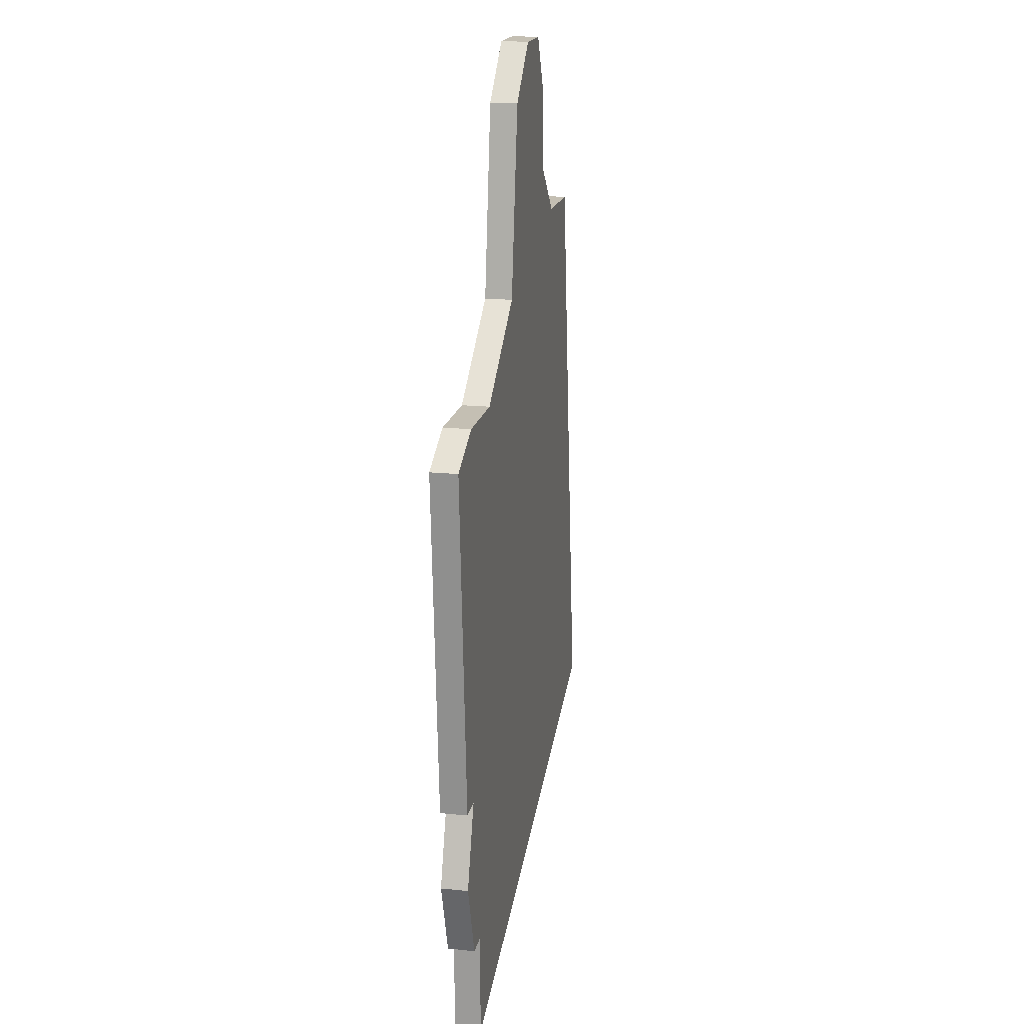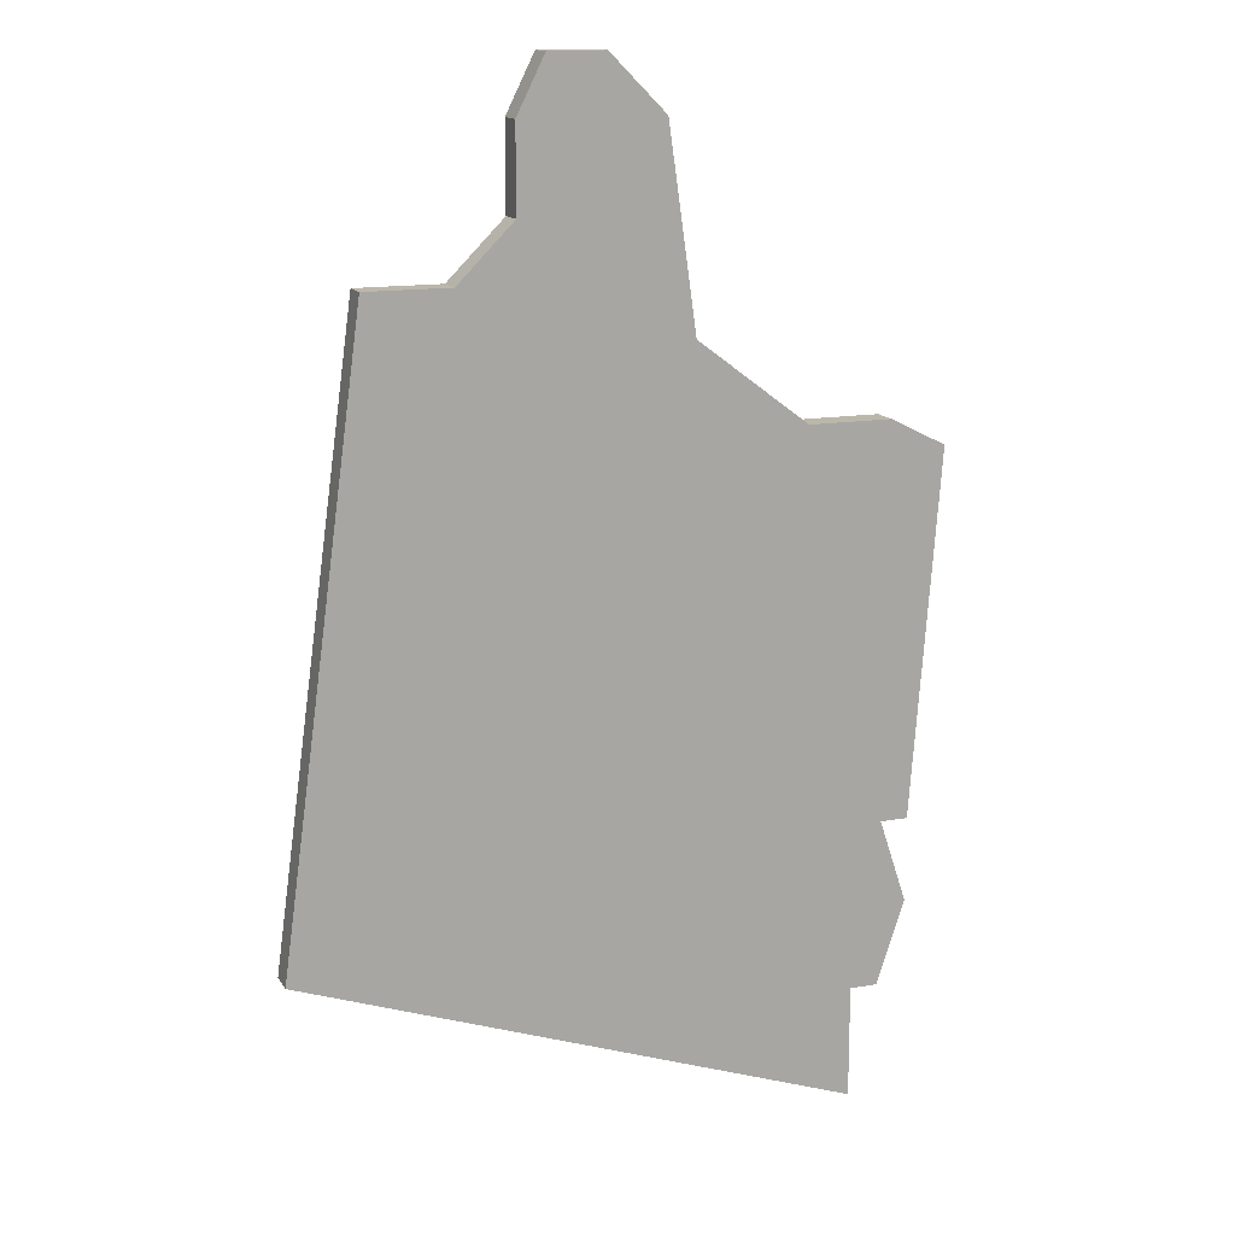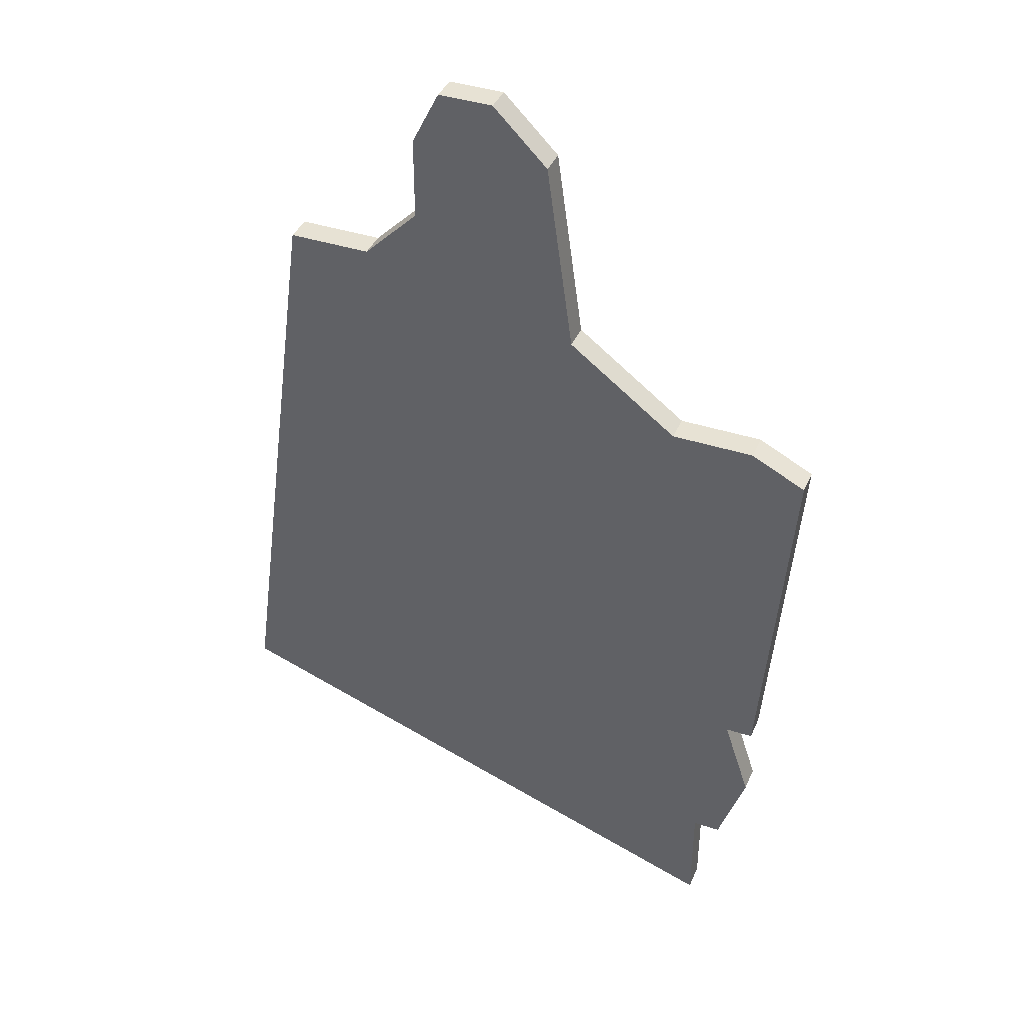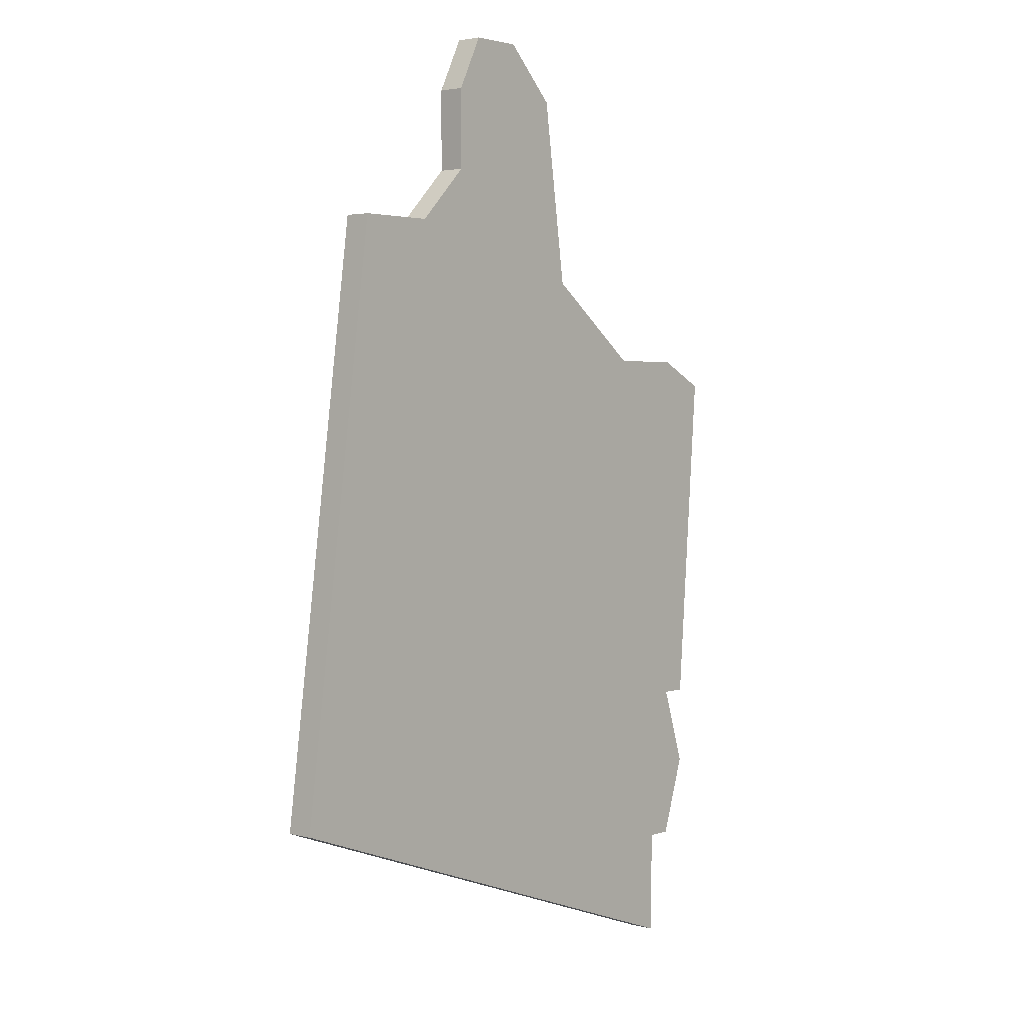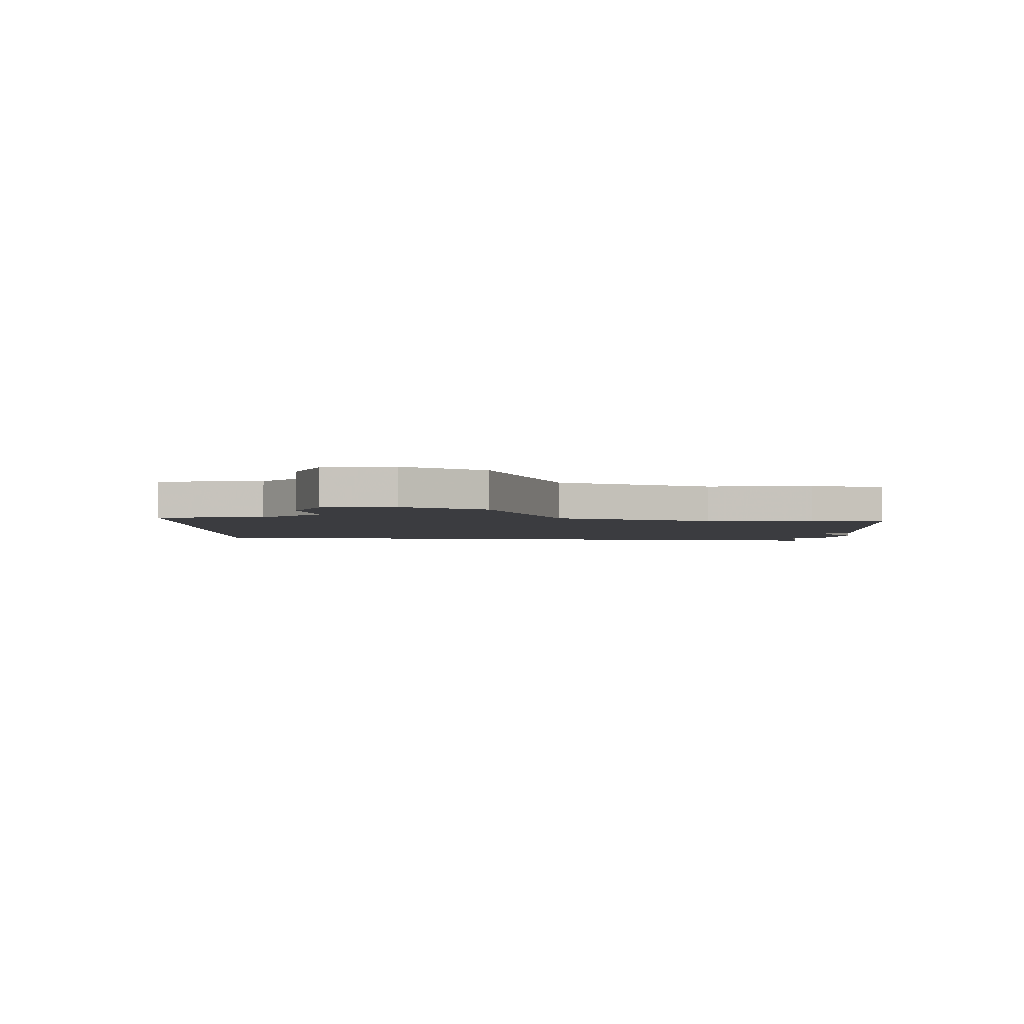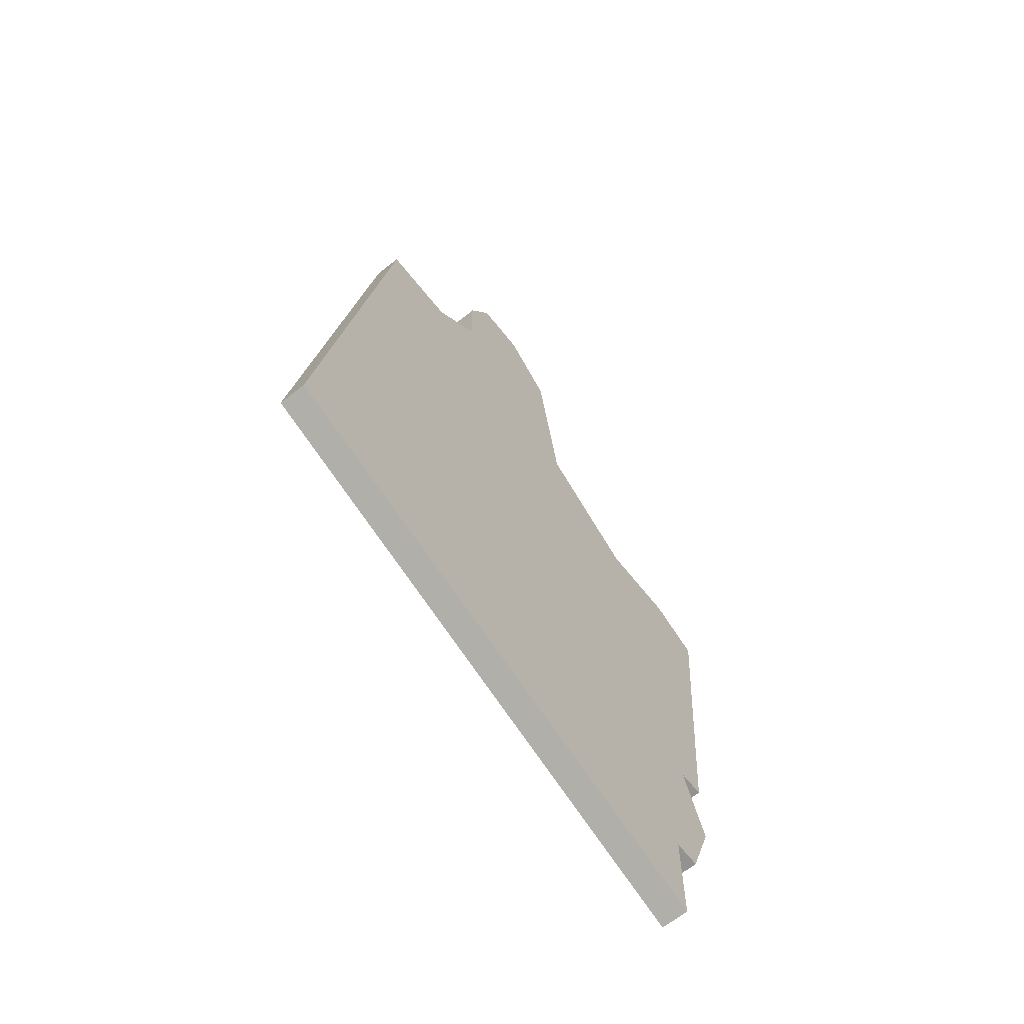
<metadata>
{"format":"obj","ext":"obj","renderer":"f3d","projection":"perspective","resolution":1024,"background":"white","views":[{"elev":17.9,"azim":-78.6,"up":"+Y"},{"elev":14.5,"azim":158.9,"up":"+Y"},{"elev":39.9,"azim":-158.0,"up":"+Y"},{"elev":2.8,"azim":130.6,"up":"+Y"},{"elev":-2.0,"azim":-172.6,"up":"+Z"},{"elev":-66.5,"azim":128.6,"up":"+Y"}]}
</metadata>
<code>
v 1721 -1460 0
v 1720 -1460 0
v 1718 -1462 0
v 1717 -1469 0
v 1713 -1472 0
v 1710 -1472 0
v 1708 -1473 0
v 1709 -1486 0
v 1710 -1486 0
v 1709 -1489 0
v 1710 -1492 0
v 1711 -1492 0
v 1711 -1496 0
v 1731 -1489 0
v 1728 -1467 0
v 1725 -1467 0
v 1723 -1465 0
v 1723 -1462 0
v 1722 -1460 0
v 1721 -1460 1
v 1720 -1460 1
v 1718 -1462 1
v 1717 -1469 1
v 1713 -1472 1
v 1710 -1472 1
v 1708 -1473 1
v 1709 -1486 1
v 1710 -1486 1
v 1709 -1489 1
v 1710 -1492 1
v 1711 -1492 1
v 1711 -1496 1
v 1731 -1489 1
v 1728 -1467 1
v 1725 -1467 1
v 1723 -1465 1
v 1723 -1462 1
v 1722 -1460 1
f 3 2 1
f 7 6 5
f 9 8 7
f 11 10 9
f 14 13 12
f 16 15 14
f 19 18 17
f 3 1 19
f 9 7 5
f 12 11 9
f 16 14 12
f 3 19 17
f 9 5 4
f 16 12 9
f 3 17 16
f 16 9 4
f 4 3 16
f 20 21 22
f 24 25 26
f 26 27 28
f 28 29 30
f 31 32 33
f 33 34 35
f 36 37 38
f 38 20 22
f 24 26 28
f 28 30 31
f 31 33 35
f 36 38 22
f 23 24 28
f 28 31 35
f 35 36 22
f 23 28 35
f 35 22 23
f 21 20 2
f 2 20 1
f 22 21 3
f 3 21 2
f 23 22 4
f 4 22 3
f 24 23 5
f 5 23 4
f 25 24 6
f 6 24 5
f 26 25 7
f 7 25 6
f 27 26 8
f 8 26 7
f 28 27 9
f 9 27 8
f 29 28 10
f 10 28 9
f 30 29 11
f 11 29 10
f 31 30 12
f 12 30 11
f 32 31 13
f 13 31 12
f 33 32 14
f 14 32 13
f 34 33 15
f 15 33 14
f 35 34 16
f 16 34 15
f 36 35 17
f 17 35 16
f 37 36 18
f 18 36 17
f 20 38 1
f 1 38 19
f 38 37 19
f 19 37 18

</code>
